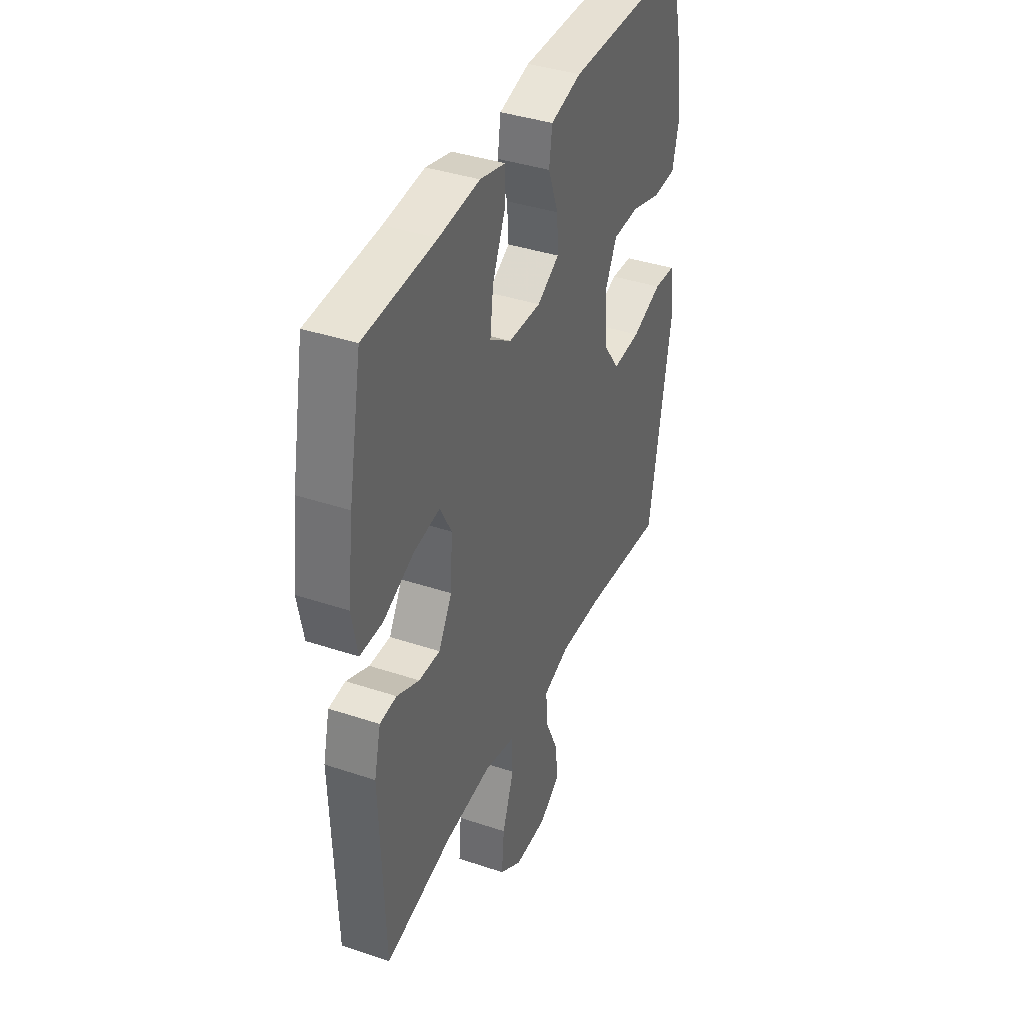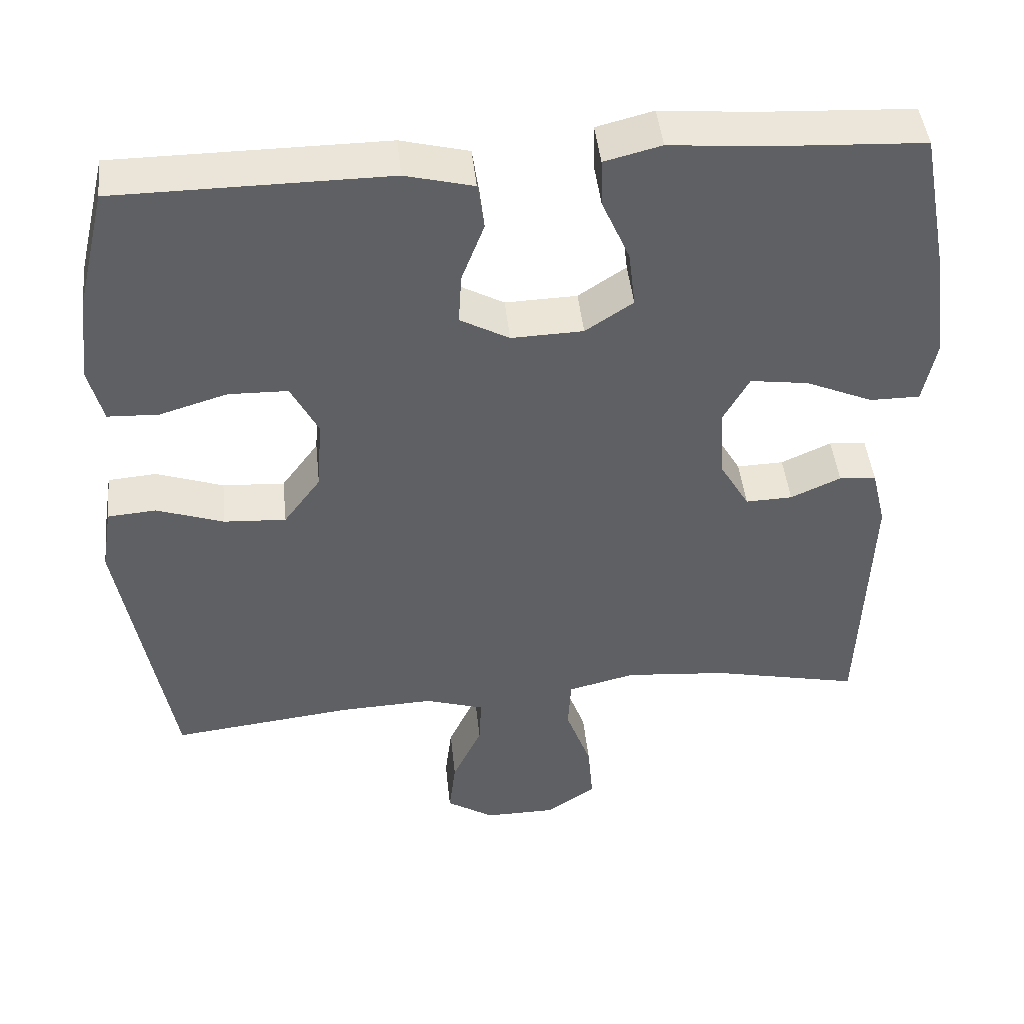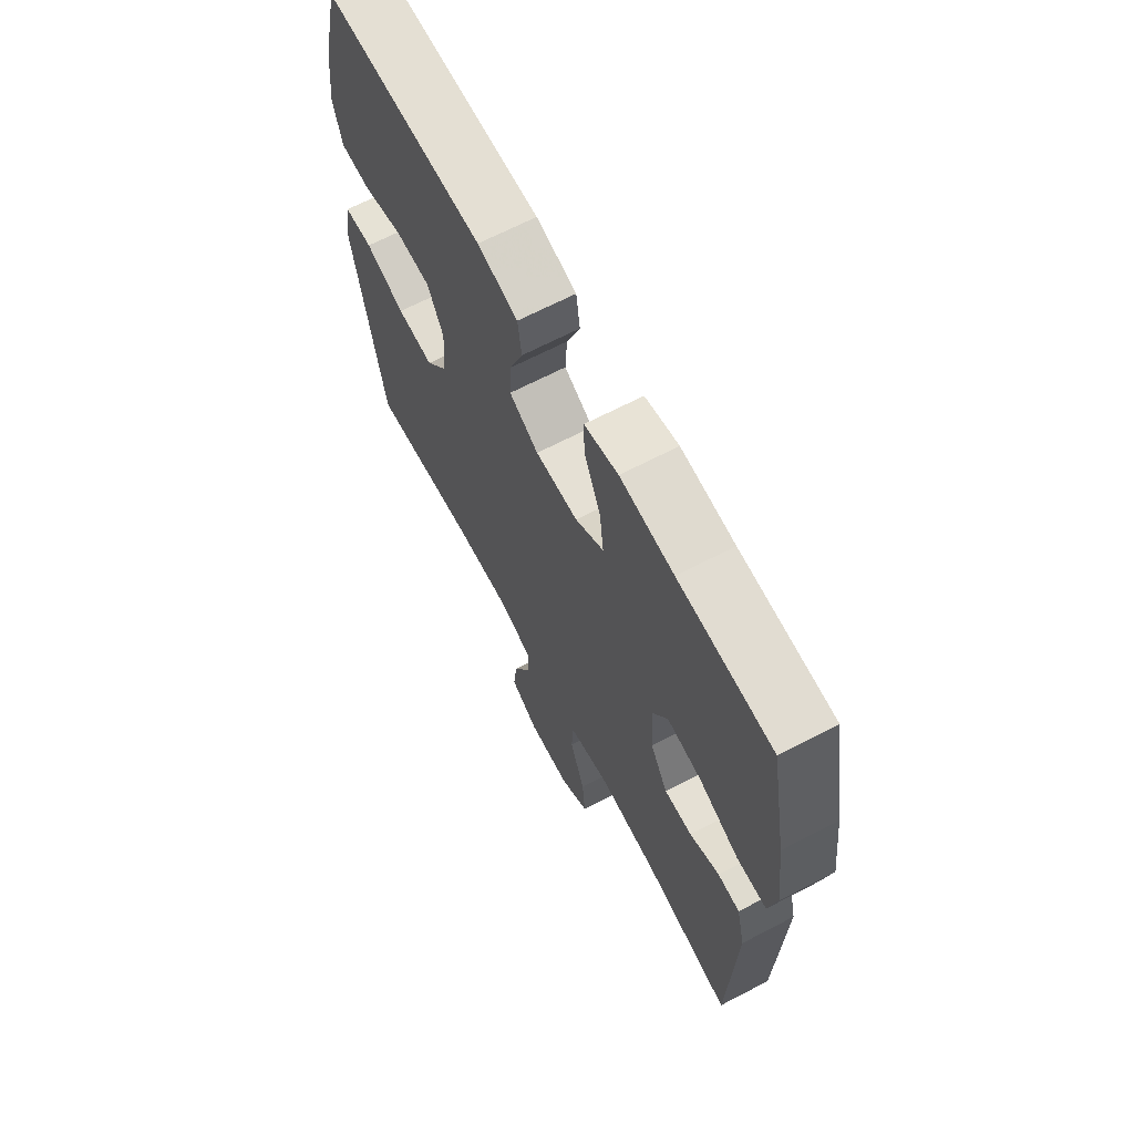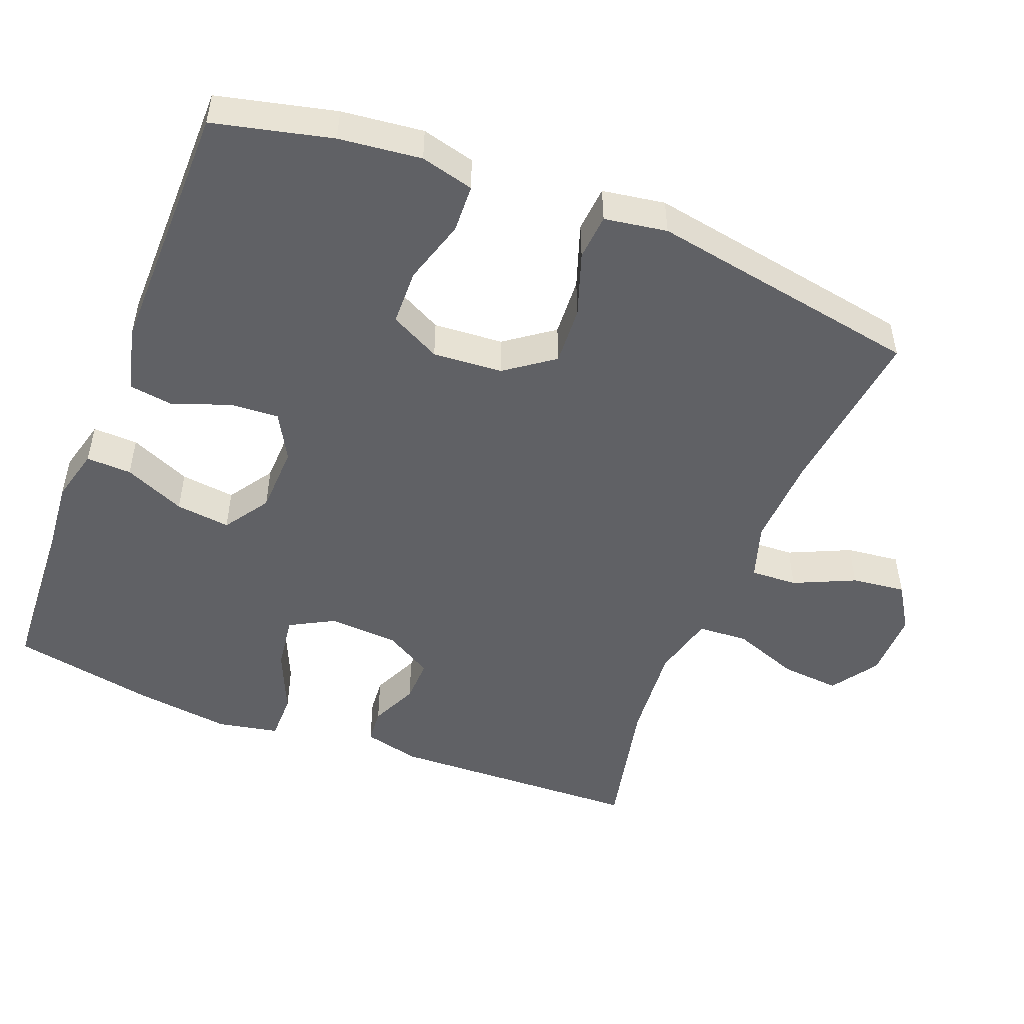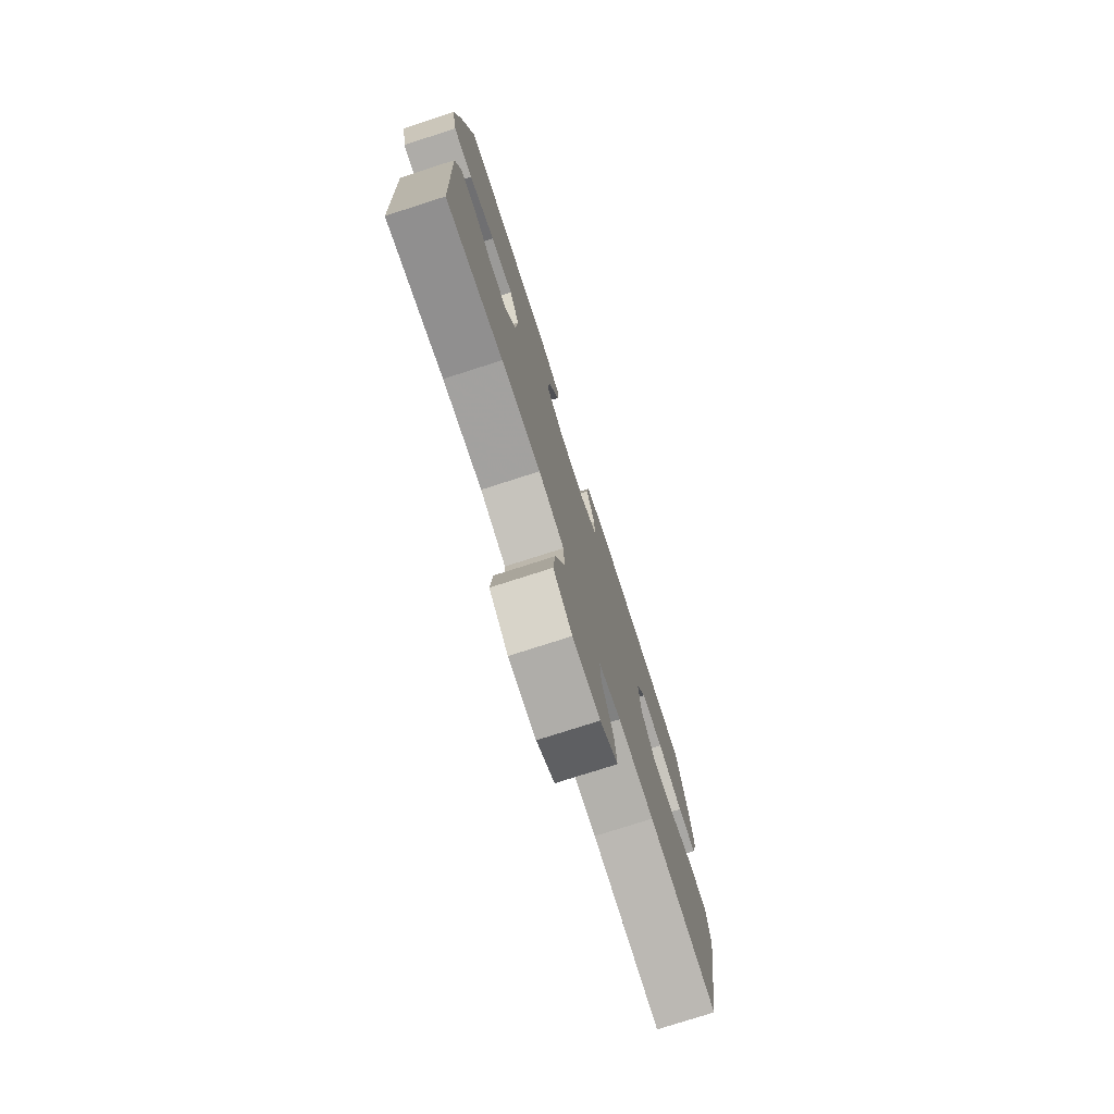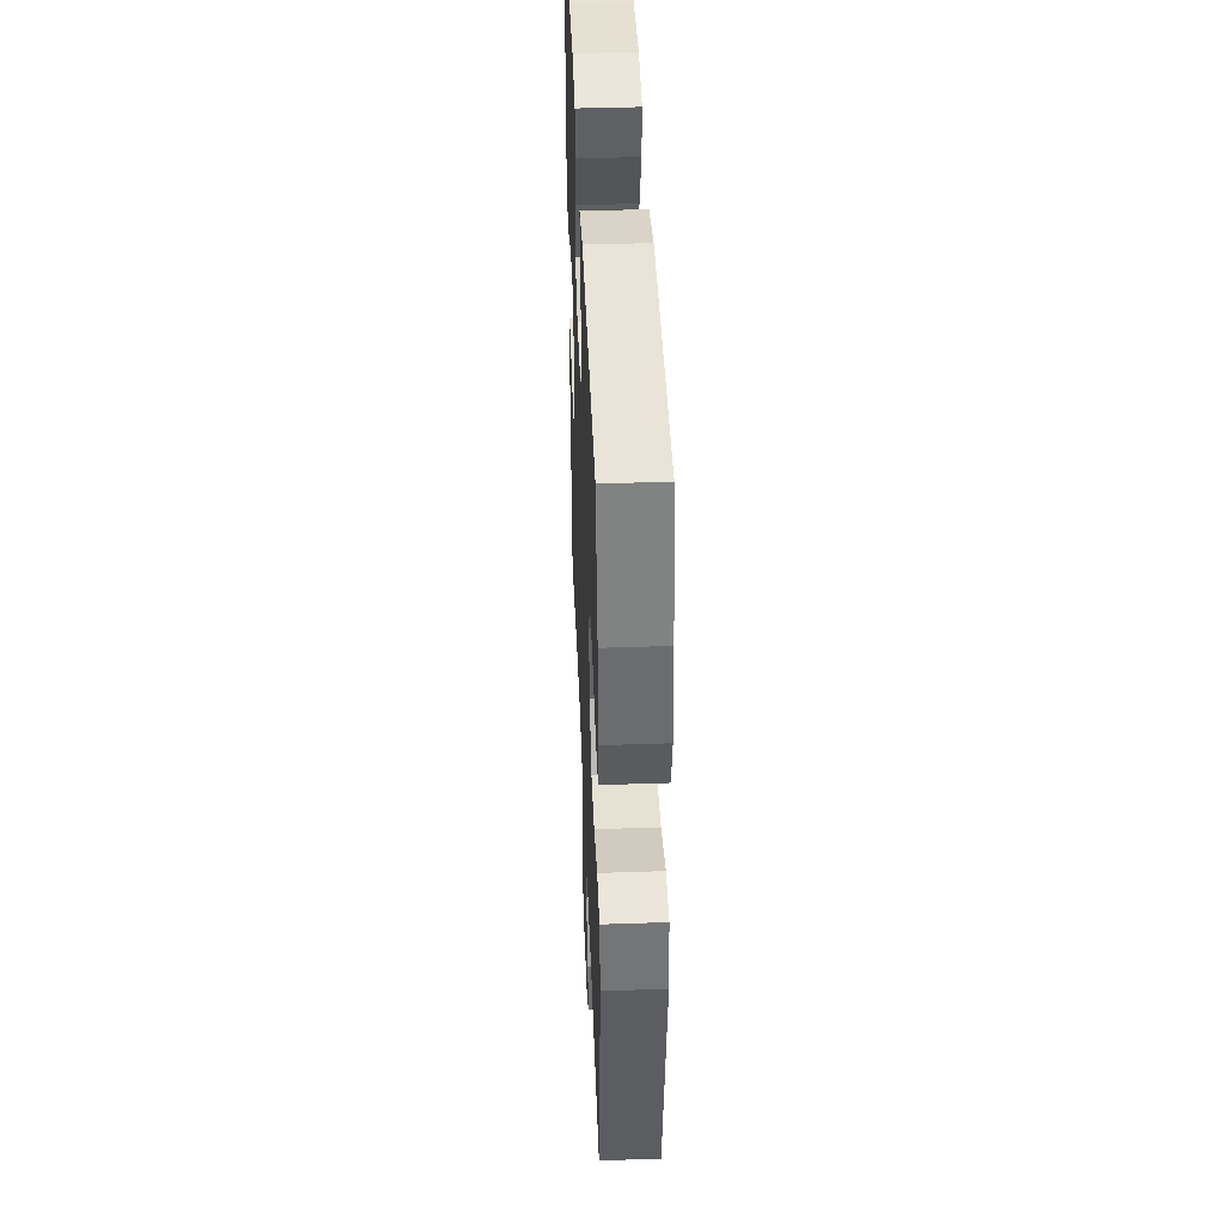
<metadata>
{"format":"obj","ext":"obj","renderer":"f3d","projection":"perspective","resolution":1024,"background":"white","views":[{"elev":38.8,"azim":-67.2,"up":"+Z"},{"elev":45.4,"azim":174.0,"up":"+Z"},{"elev":66.7,"azim":-117.6,"up":"+Z"},{"elev":-49.8,"azim":68.5,"up":"+Y"},{"elev":-76.9,"azim":-72.2,"up":"+Z"},{"elev":43.0,"azim":87.7,"up":"+Z"}]}
</metadata>
<code>
v 0.5 0.07 -0.5
v 0.259 0.07 -0.472
v 0.134 0.07 -0.467
v 0.056 0.07 -0.492
v 0.059 0.07 -0.557
v 0.098 0.07 -0.642
v 0.107 0.07 -0.717
v 0.044 0.07 -0.757
v -0.051 0.07 -0.756
v -0.116 0.07 -0.712
v -0.109 0.07 -0.63
v -0.075 0.07 -0.537
v -0.079 0.07 -0.467
v -0.168 0.07 -0.445
v -0.304 0.07 -0.457
v -0.5 0.07 -0.5
v -0.513 0.07 -0.147
v -0.494 0.07 -0.068
v -0.445 0.07 -0.064
v -0.379 0.07 -0.094
v -0.317 0.07 -0.096
v -0.278 0.07 -0.029
v -0.272 0.07 0.068
v -0.306 0.07 0.13
v -0.383 0.07 0.119
v -0.472 0.07 0.08
v -0.538 0.07 0.08
v -0.555 0.07 0.165
v -0.538 0.07 0.299
v -0.5 0.07 0.5
v -0.292 0.07 0.511
v -0.173 0.07 0.522
v -0.098 0.07 0.503
v -0.1 0.07 0.44
v -0.137 0.07 0.355
v -0.146 0.07 0.279
v -0.083 0.07 0.237
v 0.012 0.07 0.234
v 0.077 0.07 0.27
v 0.073 0.07 0.338
v 0.043 0.07 0.417
v 0.052 0.07 0.479
v 0.142 0.07 0.502
v 0.5 0.07 0.5
v 0.539 0.07 0.336
v 0.552 0.07 0.222
v 0.533 0.07 0.148
v 0.466 0.07 0.145
v 0.376 0.07 0.172
v 0.298 0.07 0.17
v 0.262 0.07 0.1
v 0.269 0.07 0.003
v 0.318 0.07 -0.064
v 0.4 0.07 -0.059
v 0.489 0.07 -0.028
v 0.553 0.07 -0.033
v 0.567 0.07 -0.12
v 0.5 0 -0.5
v 0.259 0 -0.472
v 0.134 0 -0.467
v 0.056 0 -0.492
v 0.059 0 -0.557
v 0.098 0 -0.642
v 0.107 0 -0.717
v 0.044 0 -0.757
v -0.051 0 -0.756
v -0.116 0 -0.712
v -0.109 0 -0.63
v -0.075 0 -0.537
v -0.079 0 -0.467
v -0.168 0 -0.445
v -0.304 0 -0.457
v -0.5 0 -0.5
v -0.513 0 -0.147
v -0.494 0 -0.068
v -0.445 0 -0.064
v -0.379 0 -0.094
v -0.317 0 -0.096
v -0.278 0 -0.029
v -0.272 0 0.068
v -0.306 0 0.13
v -0.383 0 0.119
v -0.472 0 0.08
v -0.538 0 0.08
v -0.555 0 0.165
v -0.538 0 0.299
v -0.5 0 0.5
v -0.292 0 0.511
v -0.173 0 0.522
v -0.098 0 0.503
v -0.1 0 0.44
v -0.137 0 0.355
v -0.146 0 0.279
v -0.083 0 0.237
v 0.012 0 0.234
v 0.077 0 0.27
v 0.073 0 0.338
v 0.043 0 0.417
v 0.052 0 0.479
v 0.142 0 0.502
v 0.5 0 0.5
v 0.539 0 0.336
v 0.552 0 0.222
v 0.533 0 0.148
v 0.466 0 0.145
v 0.376 0 0.172
v 0.298 0 0.17
v 0.262 0 0.1
v 0.269 0 0.003
v 0.318 0 -0.064
v 0.4 0 -0.059
v 0.489 0 -0.028
v 0.553 0 -0.033
v 0.567 0 -0.12
f 54 55 56 57
f 53 54 57 1
f 52 53 1 2
f 51 52 2 3
f 46 47 48 49
f 46 49 50
f 45 46 50
f 44 45 50
f 43 44 50
f 40 41 42 43
f 39 40 43 50
f 38 39 50 51
f 32 33 34 35
f 31 32 35 36
f 30 31 36
f 29 30 36 37
f 25 26 27 28
f 24 25 28 29
f 17 18 19 20
f 15 16 17 20
f 14 15 20 21
f 13 14 21 22
f 9 10 11 12
f 9 12 13
f 8 9 13
f 5 6 7 8
f 4 5 8 13
f 37 38 51 3
f 24 29 37
f 23 24 37 3
f 13 22 23
f 3 4 13 23
f 114 113 112 111
f 58 114 111 110
f 59 58 110 109
f 60 59 109 108
f 106 105 104 103
f 107 106 103
f 107 103 102
f 107 102 101
f 107 101 100
f 100 99 98 97
f 107 100 97 96
f 108 107 96 95
f 92 91 90 89
f 93 92 89 88
f 93 88 87
f 94 93 87 86
f 85 84 83 82
f 86 85 82 81
f 77 76 75 74
f 77 74 73 72
f 78 77 72 71
f 79 78 71 70
f 69 68 67 66
f 70 69 66
f 70 66 65
f 65 64 63 62
f 70 65 62 61
f 60 108 95 94
f 94 86 81
f 60 94 81 80
f 80 79 70
f 80 70 61 60
f 1 58 59 2
f 2 59 60 3
f 3 60 61 4
f 4 61 62 5
f 5 62 63 6
f 6 63 64 7
f 7 64 65 8
f 8 65 66 9
f 9 66 67 10
f 10 67 68 11
f 11 68 69 12
f 12 69 70 13
f 13 70 71 14
f 14 71 72 15
f 15 72 73 16
f 16 73 74 17
f 17 74 75 18
f 18 75 76 19
f 19 76 77 20
f 20 77 78 21
f 21 78 79 22
f 22 79 80 23
f 23 80 81 24
f 24 81 82 25
f 25 82 83 26
f 26 83 84 27
f 27 84 85 28
f 28 85 86 29
f 29 86 87 30
f 30 87 88 31
f 31 88 89 32
f 32 89 90 33
f 33 90 91 34
f 34 91 92 35
f 35 92 93 36
f 36 93 94 37
f 37 94 95 38
f 38 95 96 39
f 39 96 97 40
f 40 97 98 41
f 41 98 99 42
f 42 99 100 43
f 43 100 101 44
f 44 101 102 45
f 45 102 103 46
f 46 103 104 47
f 47 104 105 48
f 48 105 106 49
f 49 106 107 50
f 50 107 108 51
f 51 108 109 52
f 52 109 110 53
f 53 110 111 54
f 54 111 112 55
f 55 112 113 56
f 56 113 114 57
f 57 114 58 1

</code>
